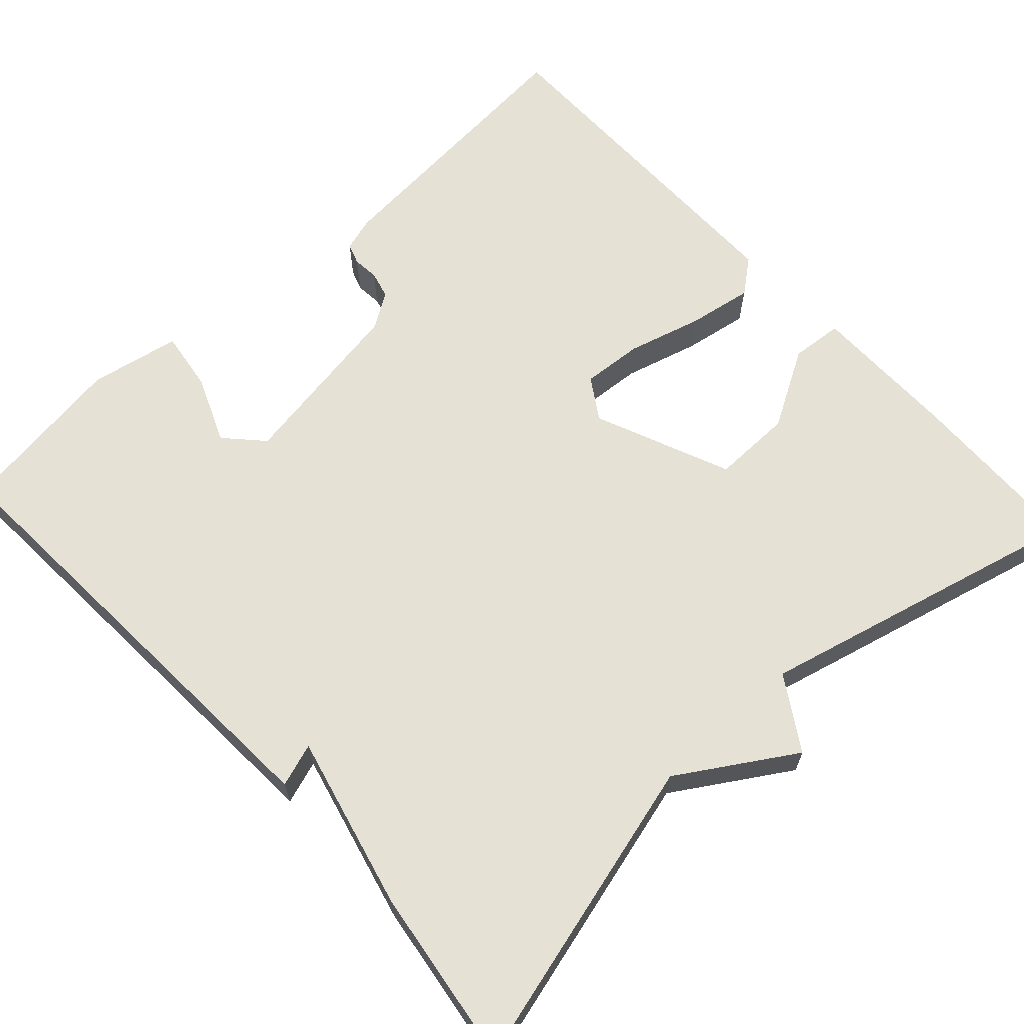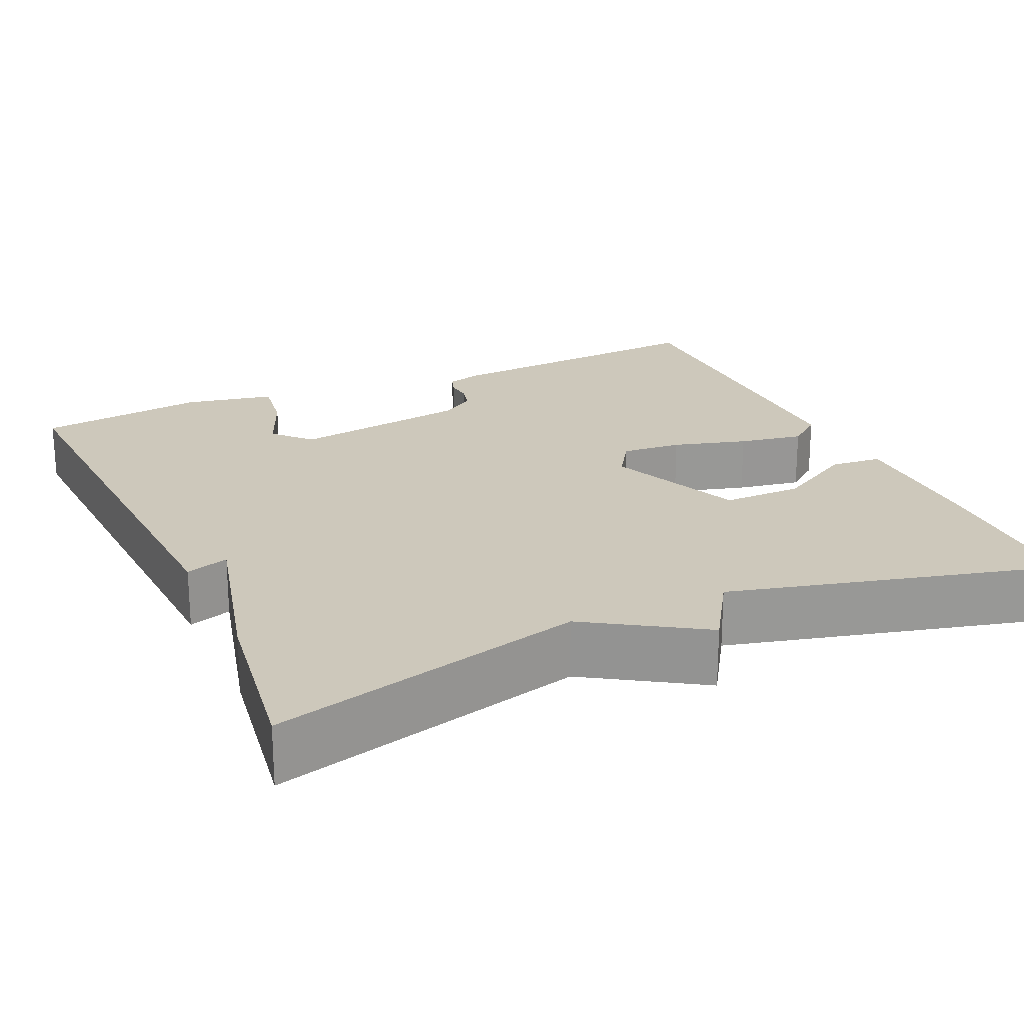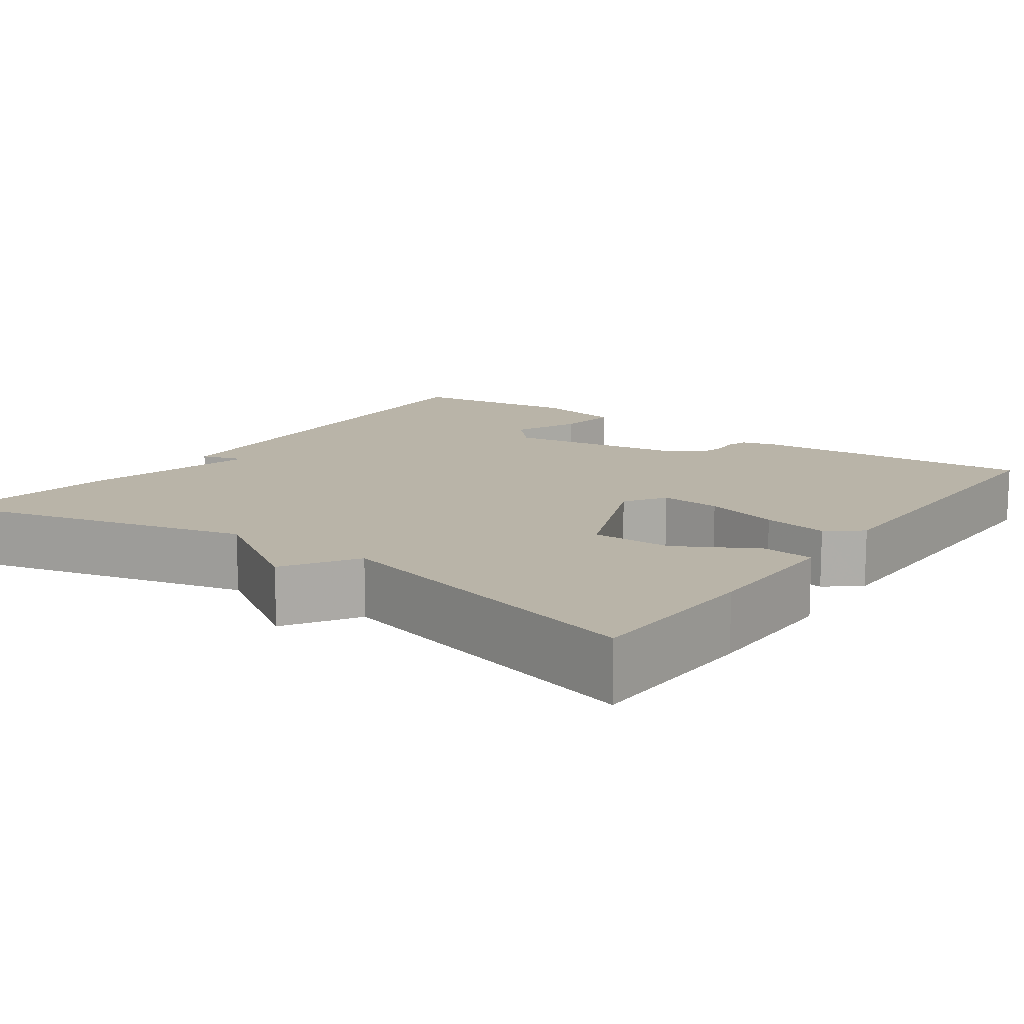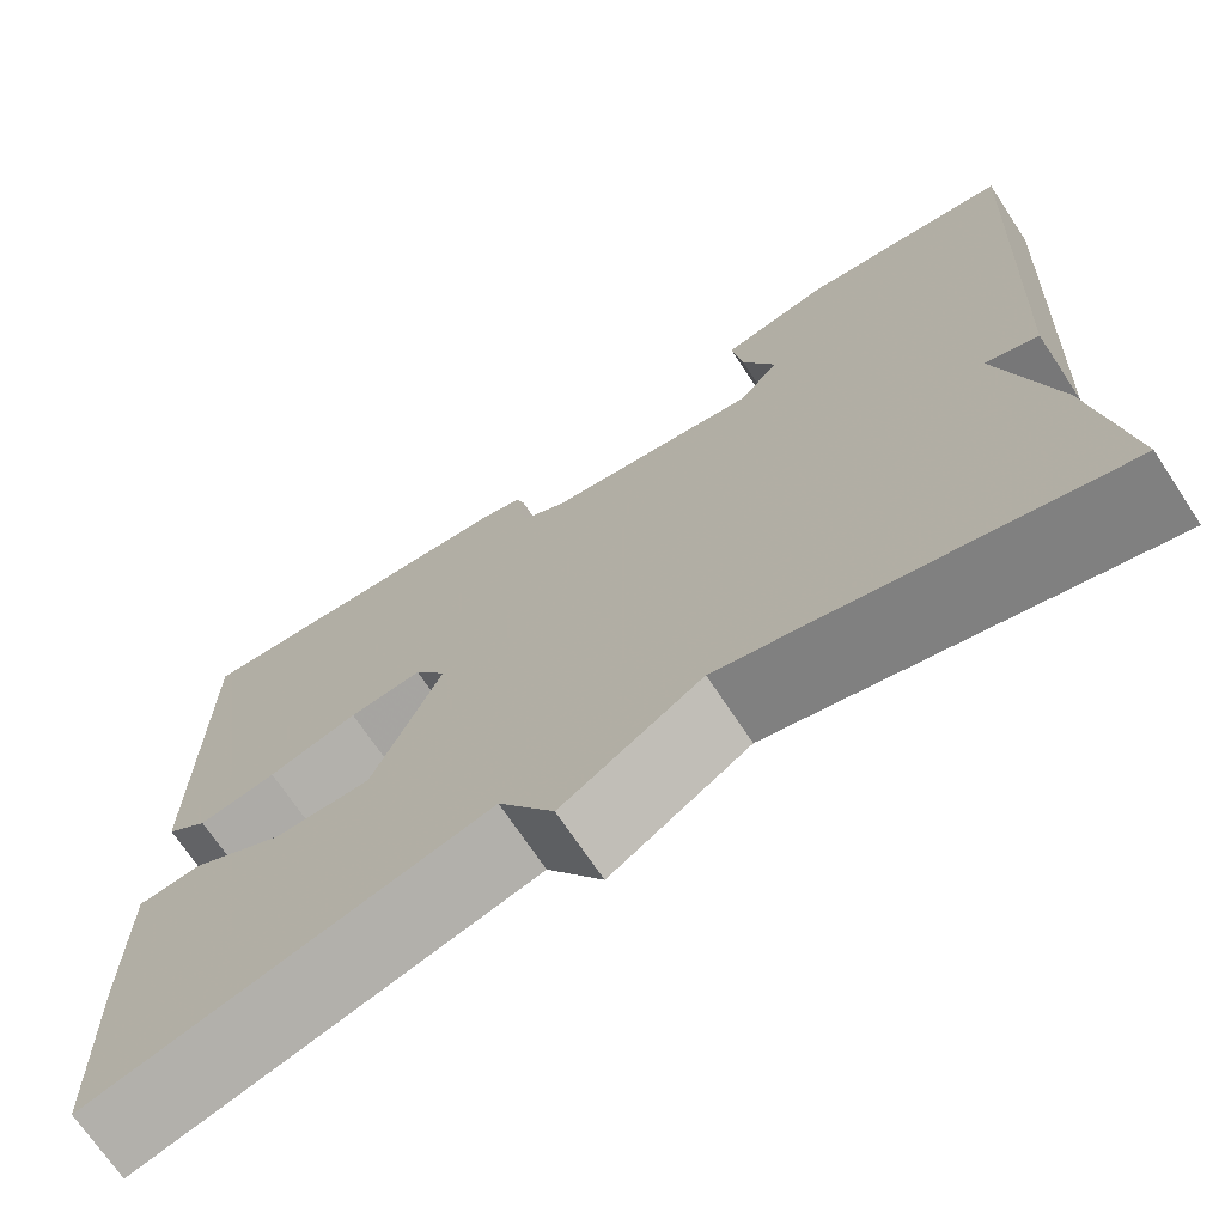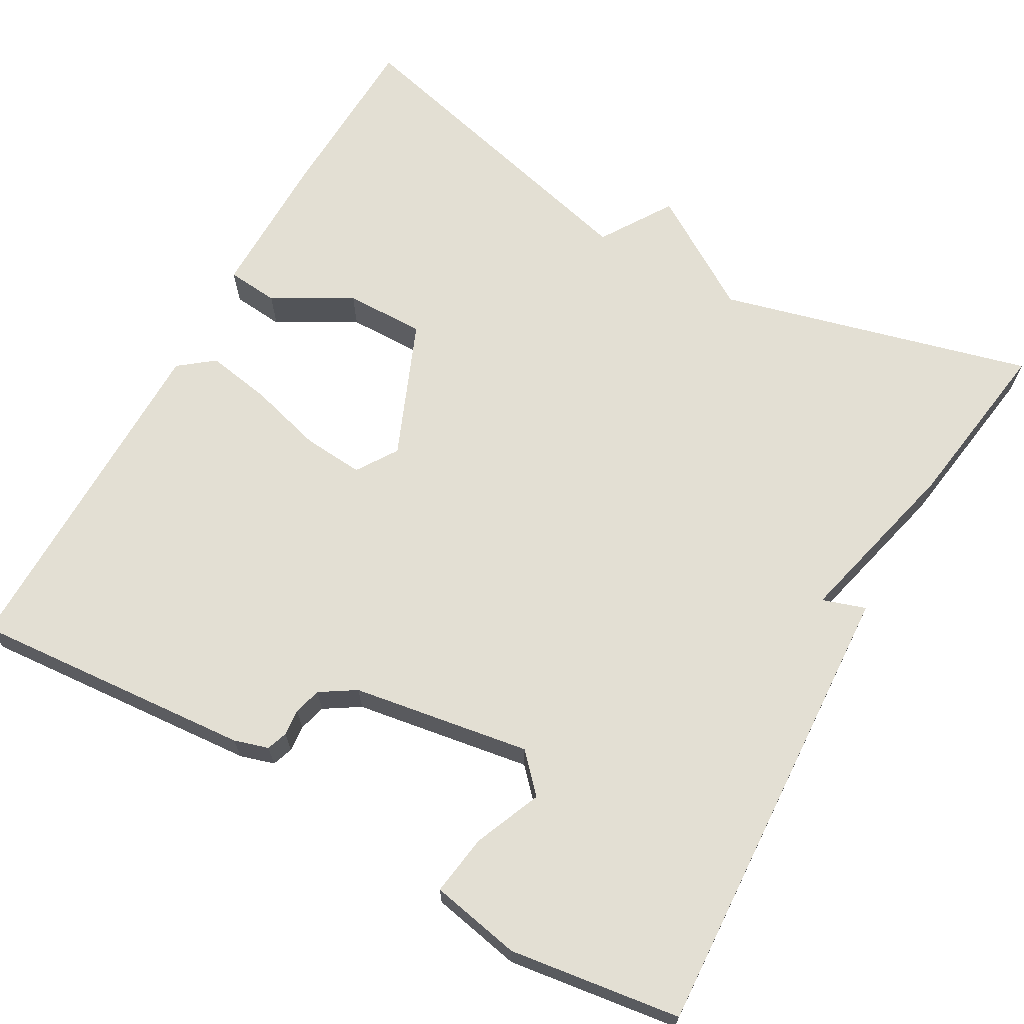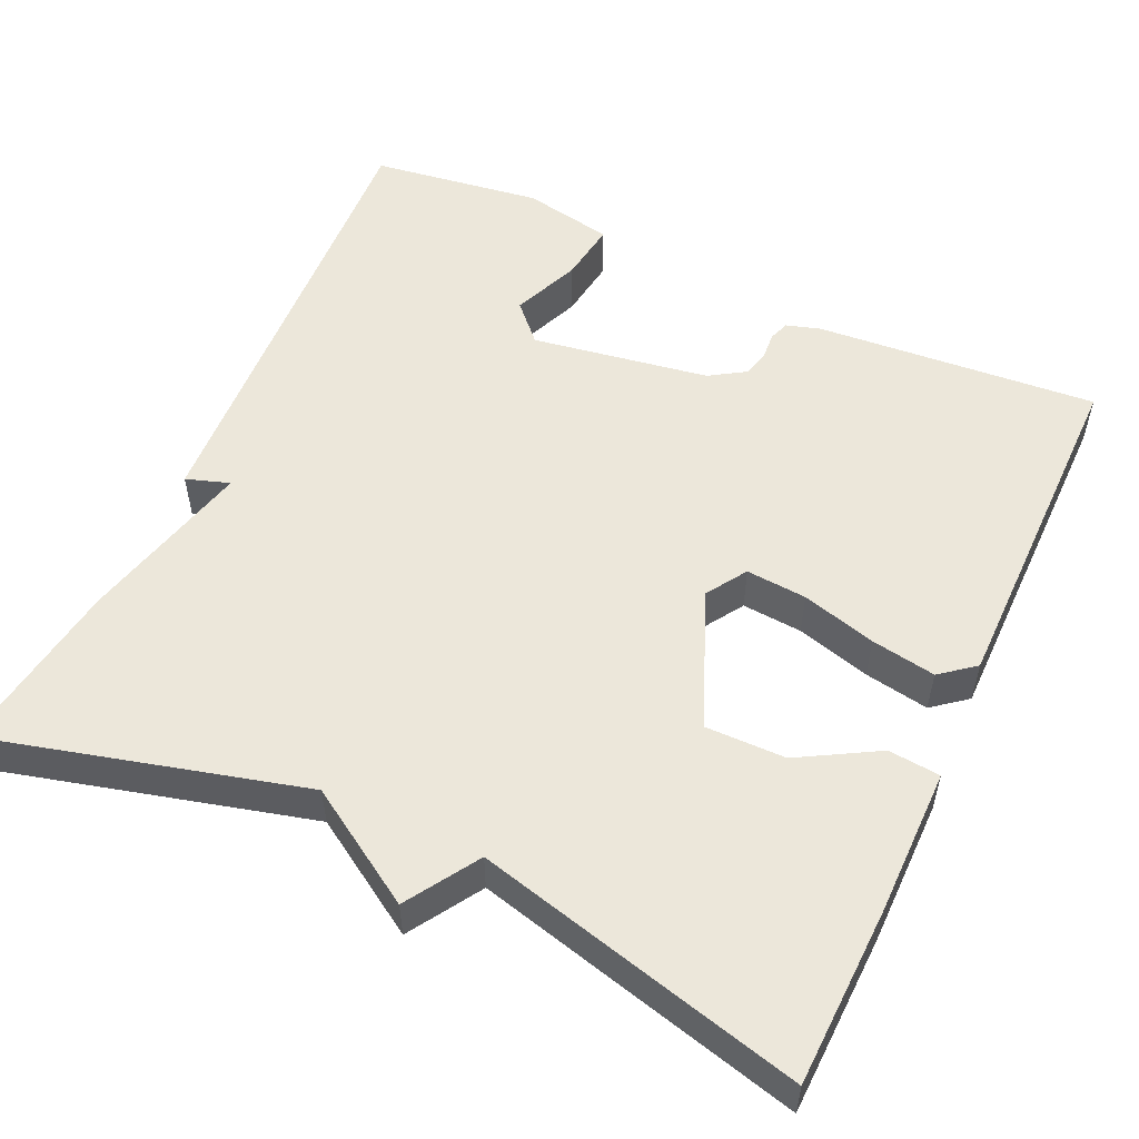
<metadata>
{"format":"obj","ext":"obj","renderer":"f3d","projection":"perspective","resolution":1024,"background":"white","views":[{"elev":64.9,"azim":137.3,"up":"+Y"},{"elev":21.9,"azim":155.7,"up":"+Y"},{"elev":13.1,"azim":-144.2,"up":"+Y"},{"elev":-70.7,"azim":33.6,"up":"+Z"},{"elev":67.0,"azim":29.5,"up":"+Y"},{"elev":53.9,"azim":-155.3,"up":"+Y"}]}
</metadata>
<code>
v -0.5 0.07 -0.5
v -0.507 0.07 -0.277
v -0.507 0.07 -0.093
v -0.442 0.07 -0.087
v -0.344 0.07 -0.143
v -0.244 0.07 -0.144
v -0.173 0.07 0.026
v -0.206 0.07 0.077
v -0.282 0.07 0.071
v -0.375 0.07 0.045
v -0.456 0.07 0.031
v -0.499 0.07 0.065
v -0.5 0.07 0.5
v -0.147 0.07 0.472
v -0.104 0.07 0.459
v -0.095 0.07 0.433
v -0.098 0.07 0.4
v -0.089 0.07 0.366
v -0.045 0.07 0.338
v 0.177 0.07 0.302
v 0.22 0.07 0.348
v 0.185 0.07 0.432
v 0.174 0.07 0.508
v 0.287 0.07 0.53
v 0.5 0.07 0.5
v 0.468 0.07 -0.08
v 0.414 0.07 -0.062
v 0.468 0.07 -0.28
v 0.5 0.07 -0.5
v 0.109 0.07 -0.397
v -0.034 0.07 -0.487
v -0.091 0.07 -0.397
v -0.5 0 -0.5
v -0.507 0 -0.277
v -0.507 0 -0.093
v -0.442 0 -0.087
v -0.344 0 -0.143
v -0.244 0 -0.144
v -0.173 0 0.026
v -0.206 0 0.077
v -0.282 0 0.071
v -0.375 0 0.045
v -0.456 0 0.031
v -0.499 0 0.065
v -0.5 0 0.5
v -0.147 0 0.472
v -0.104 0 0.459
v -0.095 0 0.433
v -0.098 0 0.4
v -0.089 0 0.366
v -0.045 0 0.338
v 0.177 0 0.302
v 0.22 0 0.348
v 0.185 0 0.432
v 0.174 0 0.508
v 0.287 0 0.53
v 0.5 0 0.5
v 0.468 0 -0.08
v 0.414 0 -0.062
v 0.468 0 -0.28
v 0.5 0 -0.5
v 0.109 0 -0.397
v -0.034 0 -0.487
v -0.091 0 -0.397
f 30 31 32
f 27 28 29 30
f 27 30 32
f 25 26 27
f 24 25 27
f 23 24 27
f 22 23 27
f 21 22 27
f 27 32 1
f 21 27 1
f 20 21 1
f 15 16 17
f 14 15 17
f 13 14 17
f 12 13 17
f 11 12 17
f 10 11 17
f 9 10 17
f 8 9 17 18
f 7 8 18 19
f 3 4 5
f 2 3 5
f 1 2 5
f 1 5 6
f 20 1 6
f 7 19 20
f 6 7 20
f 64 63 62
f 62 61 60 59
f 64 62 59
f 59 58 57
f 59 57 56
f 59 56 55
f 59 55 54
f 59 54 53
f 33 64 59
f 33 59 53
f 33 53 52
f 49 48 47
f 49 47 46
f 49 46 45
f 49 45 44
f 49 44 43
f 49 43 42
f 49 42 41
f 50 49 41 40
f 51 50 40 39
f 37 36 35
f 37 35 34
f 37 34 33
f 38 37 33
f 38 33 52
f 52 51 39
f 52 39 38
f 1 33 34 2
f 2 34 35 3
f 3 35 36 4
f 4 36 37 5
f 5 37 38 6
f 6 38 39 7
f 7 39 40 8
f 8 40 41 9
f 9 41 42 10
f 10 42 43 11
f 11 43 44 12
f 12 44 45 13
f 13 45 46 14
f 14 46 47 15
f 15 47 48 16
f 16 48 49 17
f 17 49 50 18
f 18 50 51 19
f 19 51 52 20
f 20 52 53 21
f 21 53 54 22
f 22 54 55 23
f 23 55 56 24
f 24 56 57 25
f 25 57 58 26
f 26 58 59 27
f 27 59 60 28
f 28 60 61 29
f 29 61 62 30
f 30 62 63 31
f 31 63 64 32
f 32 64 33 1

</code>
